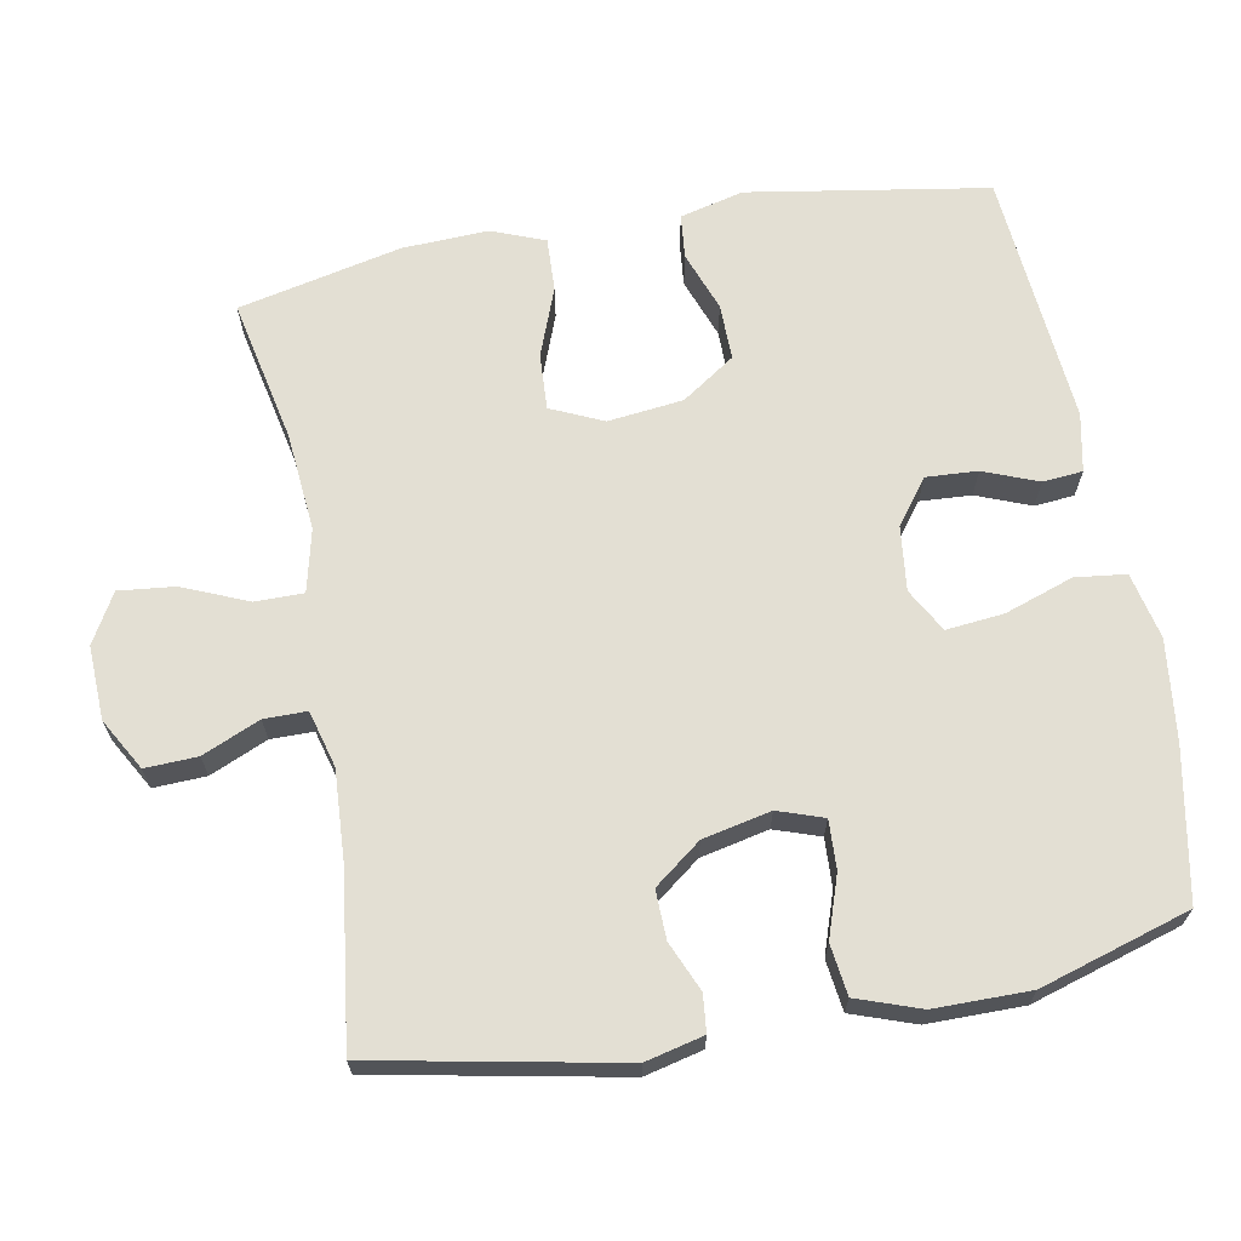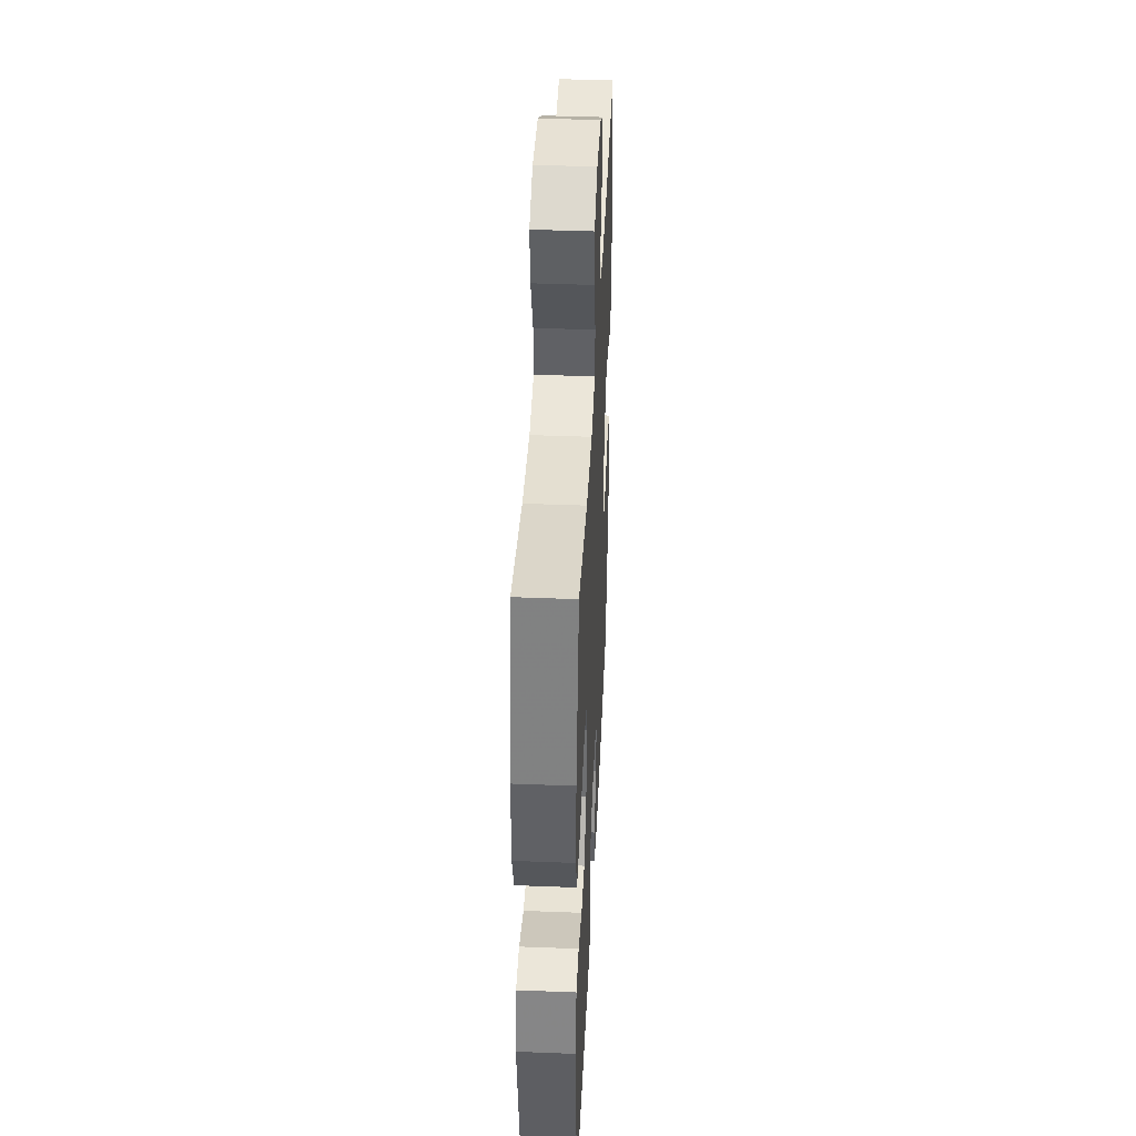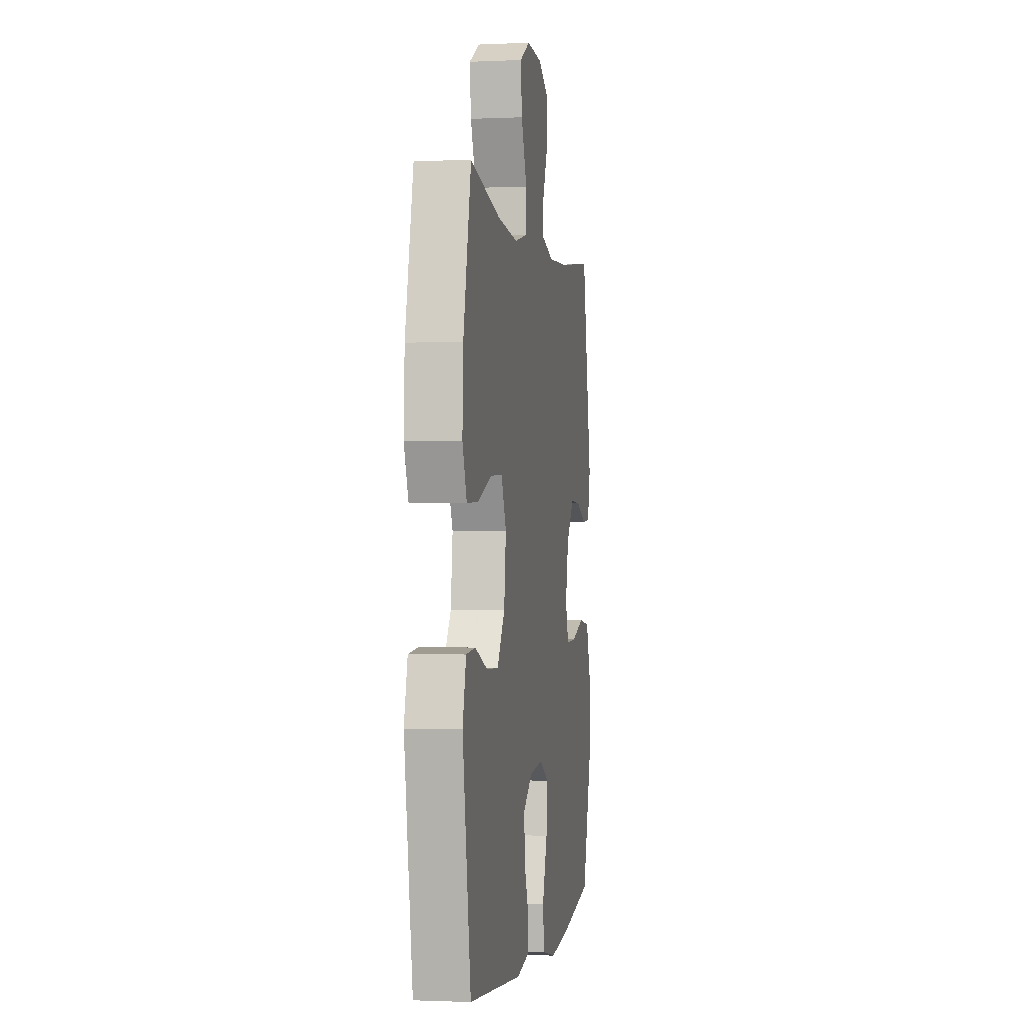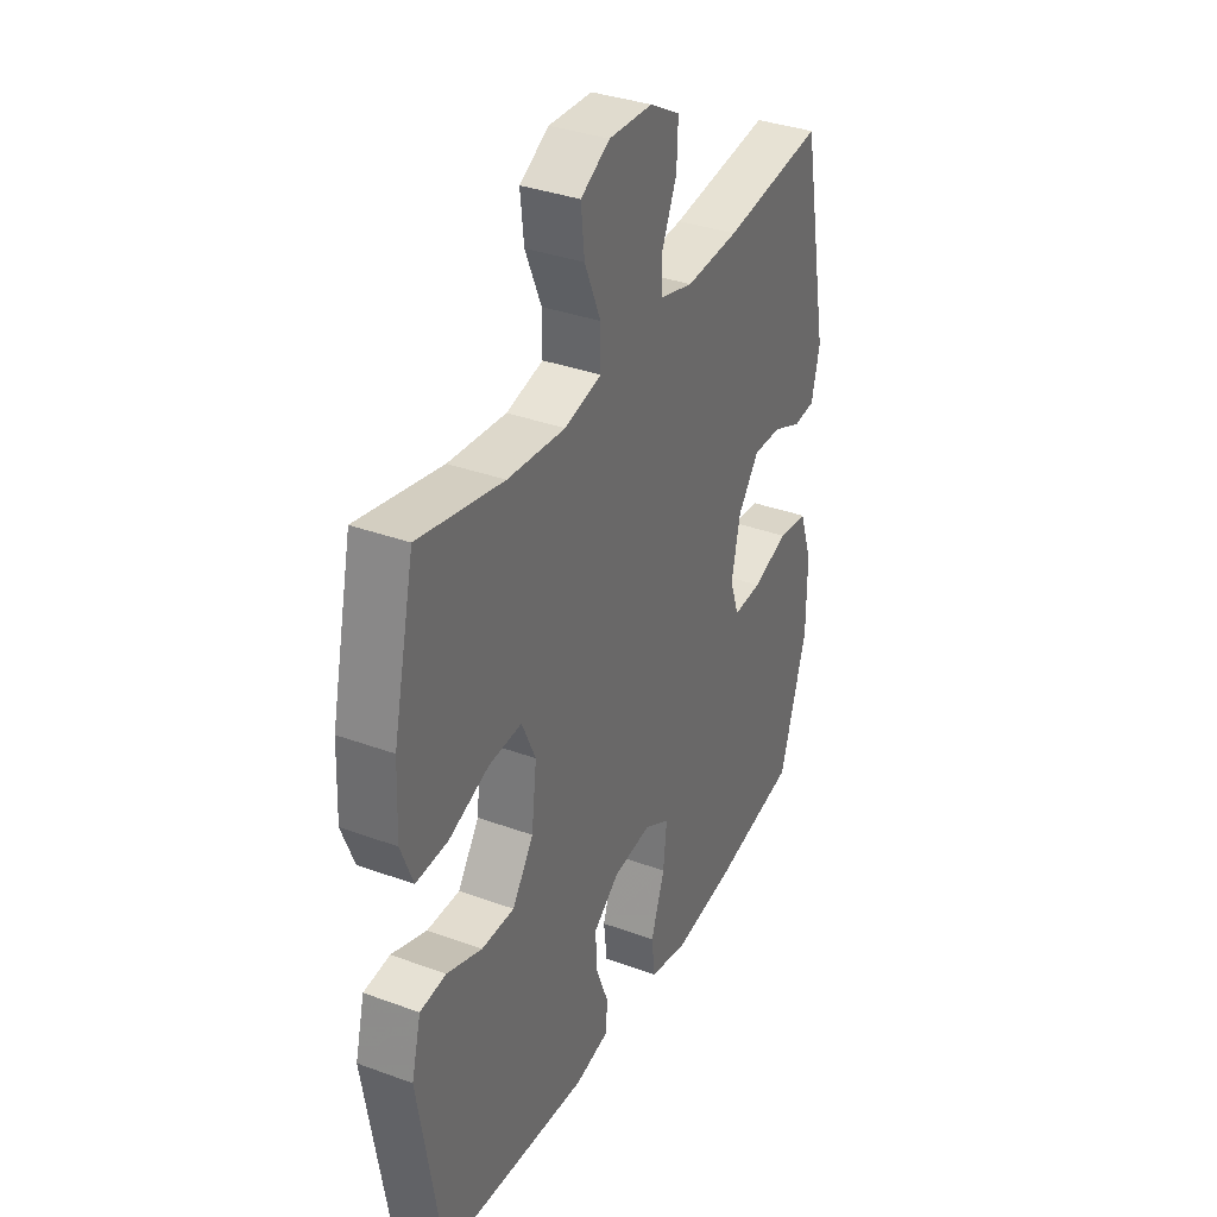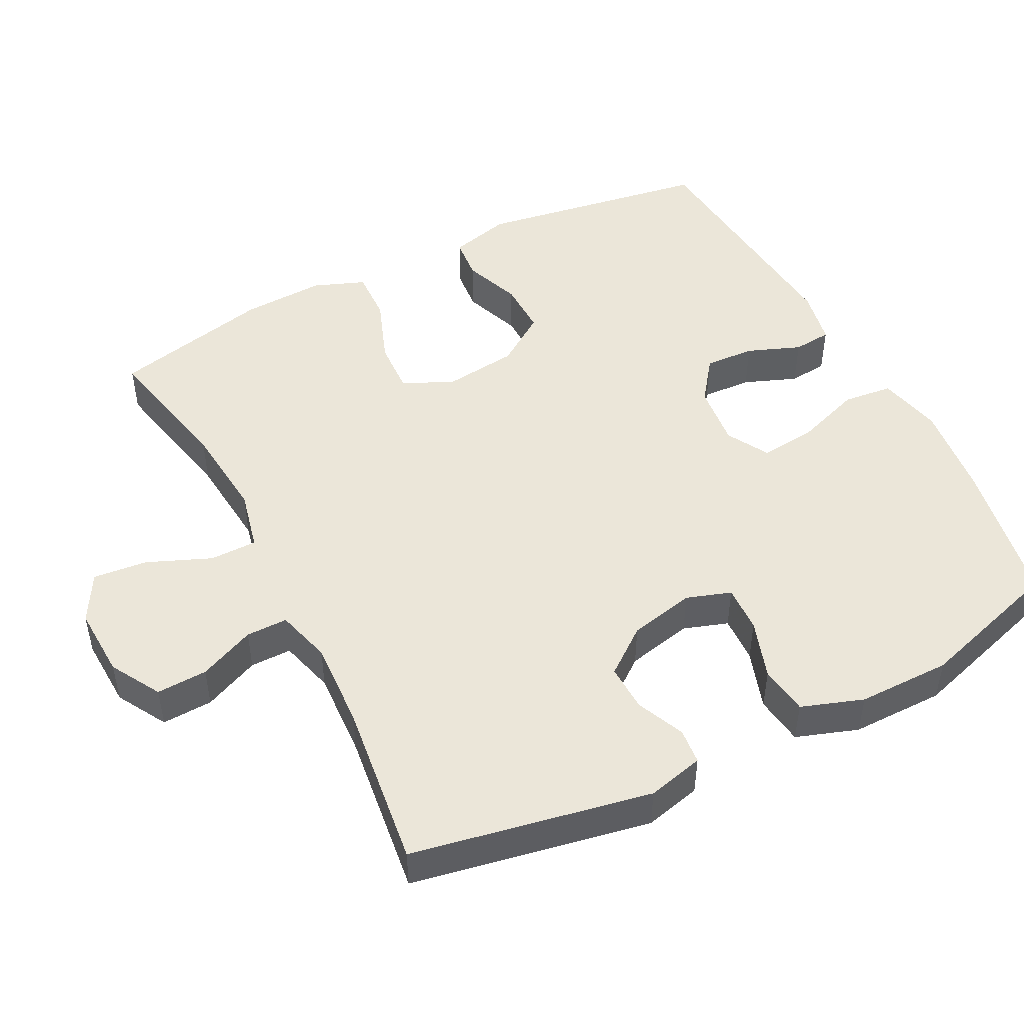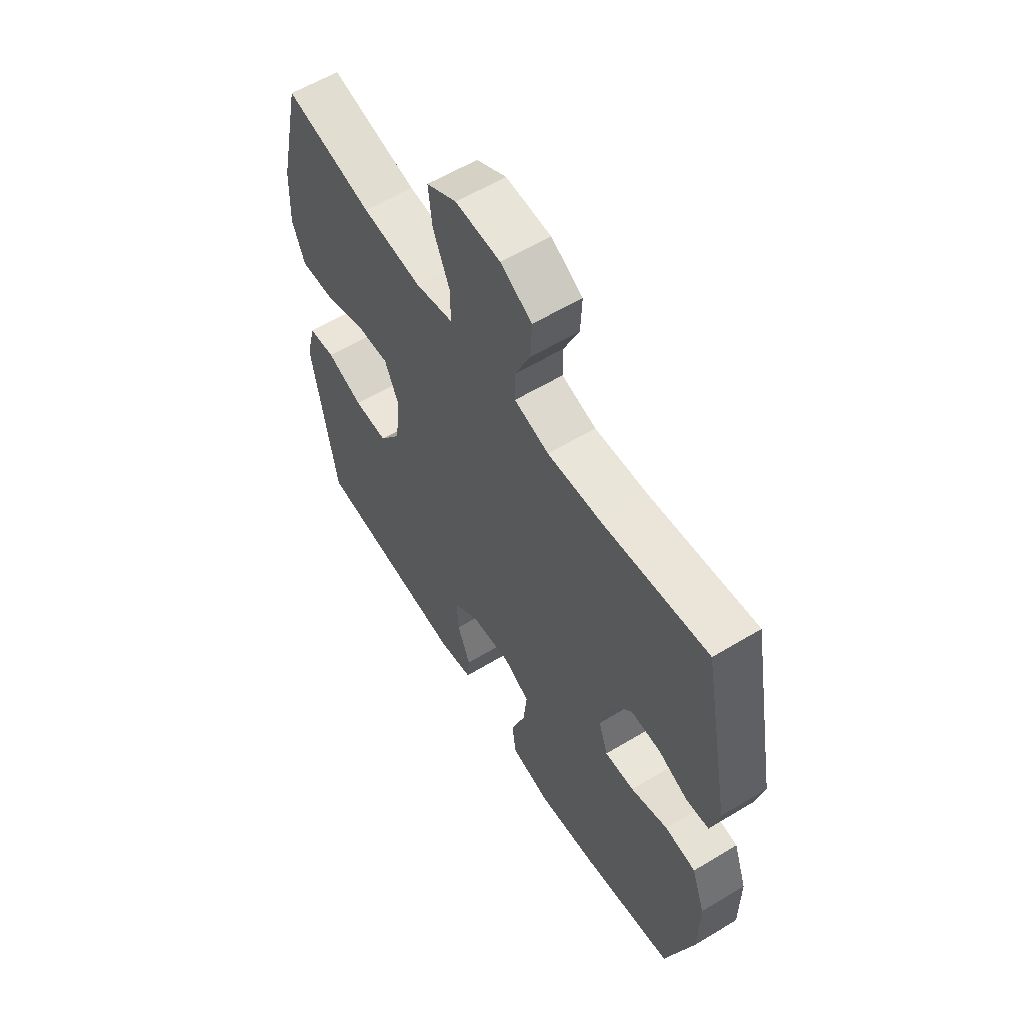
<metadata>
{"format":"obj","ext":"obj","renderer":"f3d","projection":"perspective","resolution":1024,"background":"white","views":[{"elev":67.0,"azim":79.6,"up":"+Y"},{"elev":41.8,"azim":-87.3,"up":"+Z"},{"elev":-1.2,"azim":-80.5,"up":"+Z"},{"elev":35.3,"azim":-64.1,"up":"+Z"},{"elev":48.1,"azim":62.7,"up":"+Y"},{"elev":59.2,"azim":58.2,"up":"+Z"}]}
</metadata>
<code>
v -0.5 0.07 0.5
v -0.305 0.07 0.459
v -0.172 0.07 0.447
v -0.087 0.07 0.467
v -0.087 0.07 0.533
v -0.124 0.07 0.621
v -0.132 0.07 0.697
v -0.065 0.07 0.735
v 0.035 0.07 0.731
v 0.105 0.07 0.691
v 0.102 0.07 0.62
v 0.068 0.07 0.542
v 0.068 0.07 0.484
v 0.145 0.07 0.463
v 0.267 0.07 0.47
v 0.5 0.07 0.5
v 0.564 0.07 0.168
v 0.545 0.07 0.089
v 0.495 0.07 0.084
v 0.428 0.07 0.113
v 0.362 0.07 0.115
v 0.313 0.07 0.051
v 0.293 0.07 -0.041
v 0.314 0.07 -0.103
v 0.38 0.07 -0.1
v 0.463 0.07 -0.072
v 0.532 0.07 -0.081
v 0.562 0.07 -0.167
v 0.562 0.07 -0.297
v 0.5 0.07 -0.5
v 0.296 0.07 -0.538
v 0.161 0.07 -0.554
v 0.071 0.07 -0.534
v 0.063 0.07 -0.465
v 0.095 0.07 -0.372
v 0.103 0.07 -0.294
v 0.044 0.07 -0.261
v -0.044 0.07 -0.271
v -0.104 0.07 -0.316
v -0.1 0.07 -0.386
v -0.071 0.07 -0.46
v -0.076 0.07 -0.514
v -0.155 0.07 -0.53
v -0.5 0.07 -0.5
v -0.553 0.07 -0.174
v -0.531 0.07 -0.088
v -0.471 0.07 -0.082
v -0.39 0.07 -0.112
v -0.314 0.07 -0.113
v -0.265 0.07 -0.041
v -0.253 0.07 0.061
v -0.285 0.07 0.132
v -0.361 0.07 0.128
v -0.454 0.07 0.093
v -0.527 0.07 0.09
v -0.555 0.07 0.162
v -0.55 0.07 0.278
v -0.5 0 0.5
v -0.305 0 0.459
v -0.172 0 0.447
v -0.087 0 0.467
v -0.087 0 0.533
v -0.124 0 0.621
v -0.132 0 0.697
v -0.065 0 0.735
v 0.035 0 0.731
v 0.105 0 0.691
v 0.102 0 0.62
v 0.068 0 0.542
v 0.068 0 0.484
v 0.145 0 0.463
v 0.267 0 0.47
v 0.5 0 0.5
v 0.564 0 0.168
v 0.545 0 0.089
v 0.495 0 0.084
v 0.428 0 0.113
v 0.362 0 0.115
v 0.313 0 0.051
v 0.293 0 -0.041
v 0.314 0 -0.103
v 0.38 0 -0.1
v 0.463 0 -0.072
v 0.532 0 -0.081
v 0.562 0 -0.167
v 0.562 0 -0.297
v 0.5 0 -0.5
v 0.296 0 -0.538
v 0.161 0 -0.554
v 0.071 0 -0.534
v 0.063 0 -0.465
v 0.095 0 -0.372
v 0.103 0 -0.294
v 0.044 0 -0.261
v -0.044 0 -0.271
v -0.104 0 -0.316
v -0.1 0 -0.386
v -0.071 0 -0.46
v -0.076 0 -0.514
v -0.155 0 -0.53
v -0.5 0 -0.5
v -0.553 0 -0.174
v -0.531 0 -0.088
v -0.471 0 -0.082
v -0.39 0 -0.112
v -0.314 0 -0.113
v -0.265 0 -0.041
v -0.253 0 0.061
v -0.285 0 0.132
v -0.361 0 0.128
v -0.454 0 0.093
v -0.527 0 0.09
v -0.555 0 0.162
v -0.55 0 0.278
f 57 1 2
f 56 57 2
f 55 56 2
f 54 55 2
f 53 54 2
f 52 53 2 3
f 51 52 3 4
f 50 51 4
f 46 47 48
f 45 46 48
f 44 45 48
f 43 44 48
f 42 43 48
f 41 42 48
f 40 41 48
f 39 40 48 49
f 38 39 49 50
f 33 34 35
f 32 33 35
f 31 32 35
f 30 31 35
f 29 30 35
f 28 29 35
f 27 28 35
f 26 27 35
f 25 26 35
f 24 25 35 36
f 23 24 36 37
f 18 19 20
f 17 18 20
f 16 17 20
f 15 16 20
f 14 15 20 21
f 13 14 21 22
f 10 11 12
f 9 10 12
f 8 9 12
f 7 8 12
f 6 7 12
f 5 6 12
f 4 5 12 13
f 37 38 50
f 23 37 50
f 22 23 50
f 13 22 50
f 4 13 50
f 59 58 114
f 59 114 113
f 59 113 112
f 59 112 111
f 59 111 110
f 60 59 110 109
f 61 60 109 108
f 61 108 107
f 105 104 103
f 105 103 102
f 105 102 101
f 105 101 100
f 105 100 99
f 105 99 98
f 105 98 97
f 106 105 97 96
f 107 106 96 95
f 92 91 90
f 92 90 89
f 92 89 88
f 92 88 87
f 92 87 86
f 92 86 85
f 92 85 84
f 92 84 83
f 92 83 82
f 93 92 82 81
f 94 93 81 80
f 77 76 75
f 77 75 74
f 77 74 73
f 77 73 72
f 78 77 72 71
f 79 78 71 70
f 69 68 67
f 69 67 66
f 69 66 65
f 69 65 64
f 69 64 63
f 69 63 62
f 70 69 62 61
f 107 95 94
f 107 94 80
f 107 80 79
f 107 79 70
f 107 70 61
f 1 58 59 2
f 2 59 60 3
f 3 60 61 4
f 4 61 62 5
f 5 62 63 6
f 6 63 64 7
f 7 64 65 8
f 8 65 66 9
f 9 66 67 10
f 10 67 68 11
f 11 68 69 12
f 12 69 70 13
f 13 70 71 14
f 14 71 72 15
f 15 72 73 16
f 16 73 74 17
f 17 74 75 18
f 18 75 76 19
f 19 76 77 20
f 20 77 78 21
f 21 78 79 22
f 22 79 80 23
f 23 80 81 24
f 24 81 82 25
f 25 82 83 26
f 26 83 84 27
f 27 84 85 28
f 28 85 86 29
f 29 86 87 30
f 30 87 88 31
f 31 88 89 32
f 32 89 90 33
f 33 90 91 34
f 34 91 92 35
f 35 92 93 36
f 36 93 94 37
f 37 94 95 38
f 38 95 96 39
f 39 96 97 40
f 40 97 98 41
f 41 98 99 42
f 42 99 100 43
f 43 100 101 44
f 44 101 102 45
f 45 102 103 46
f 46 103 104 47
f 47 104 105 48
f 48 105 106 49
f 49 106 107 50
f 50 107 108 51
f 51 108 109 52
f 52 109 110 53
f 53 110 111 54
f 54 111 112 55
f 55 112 113 56
f 56 113 114 57
f 57 114 58 1

</code>
